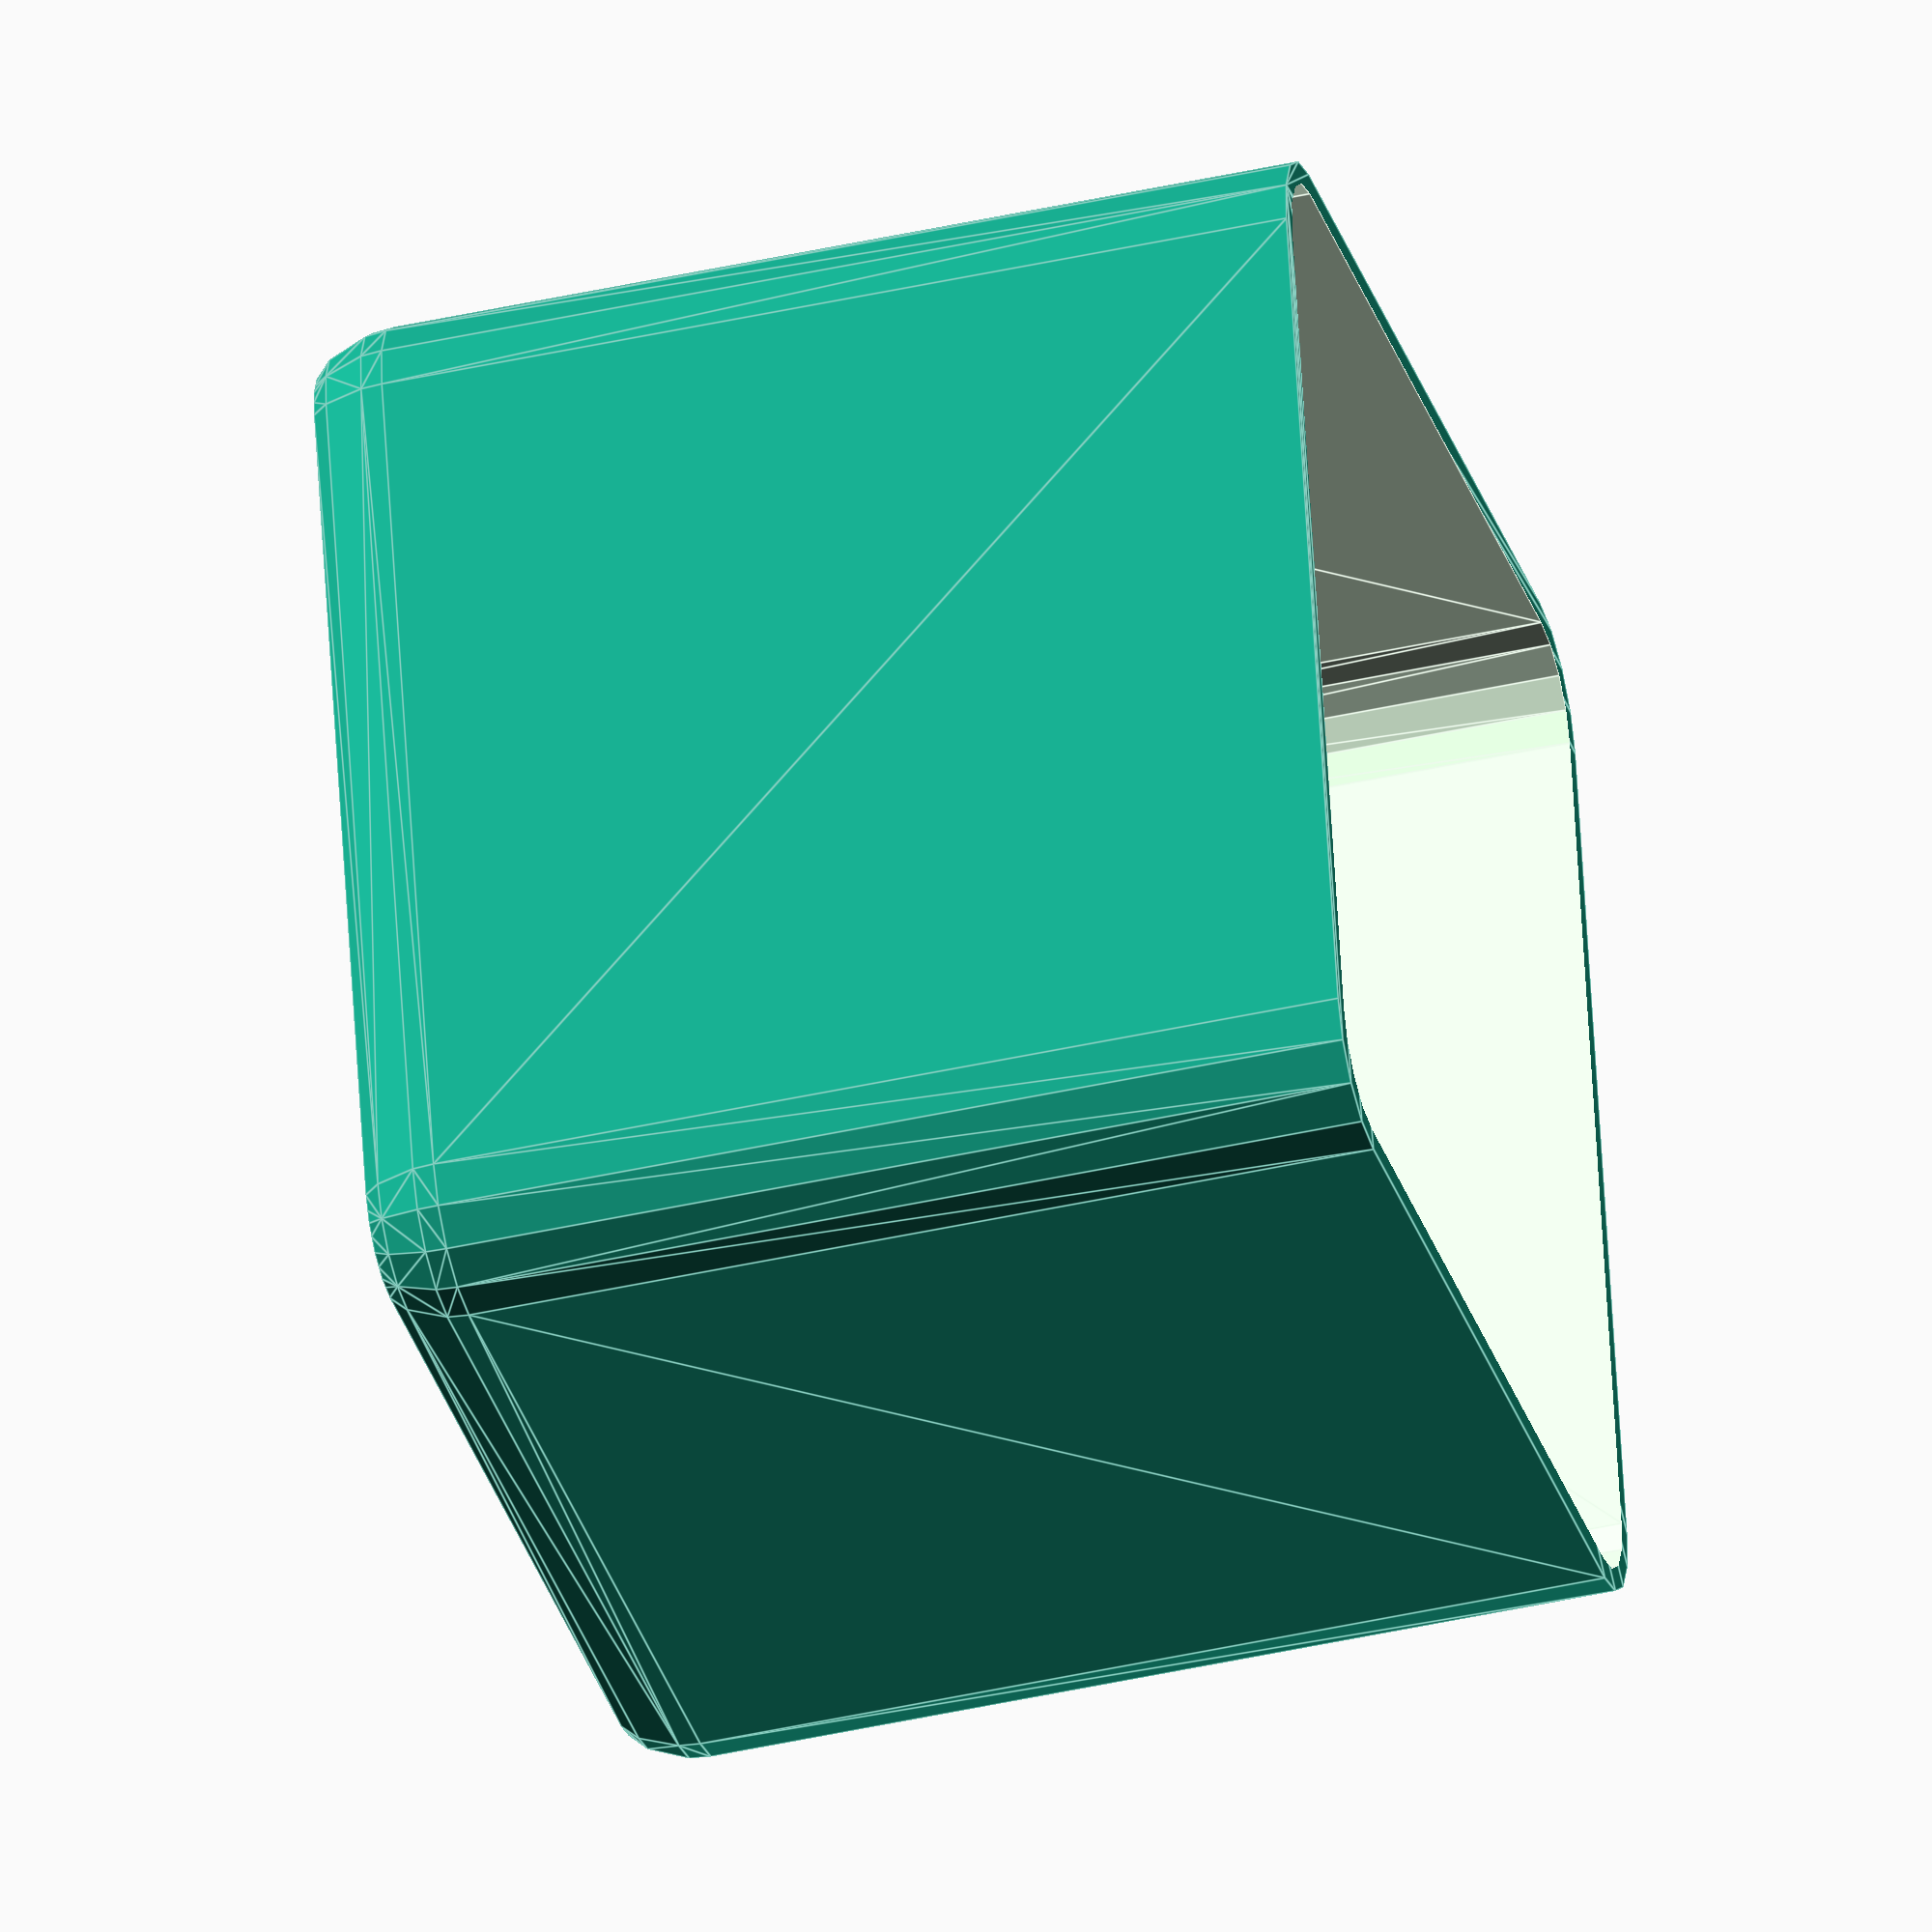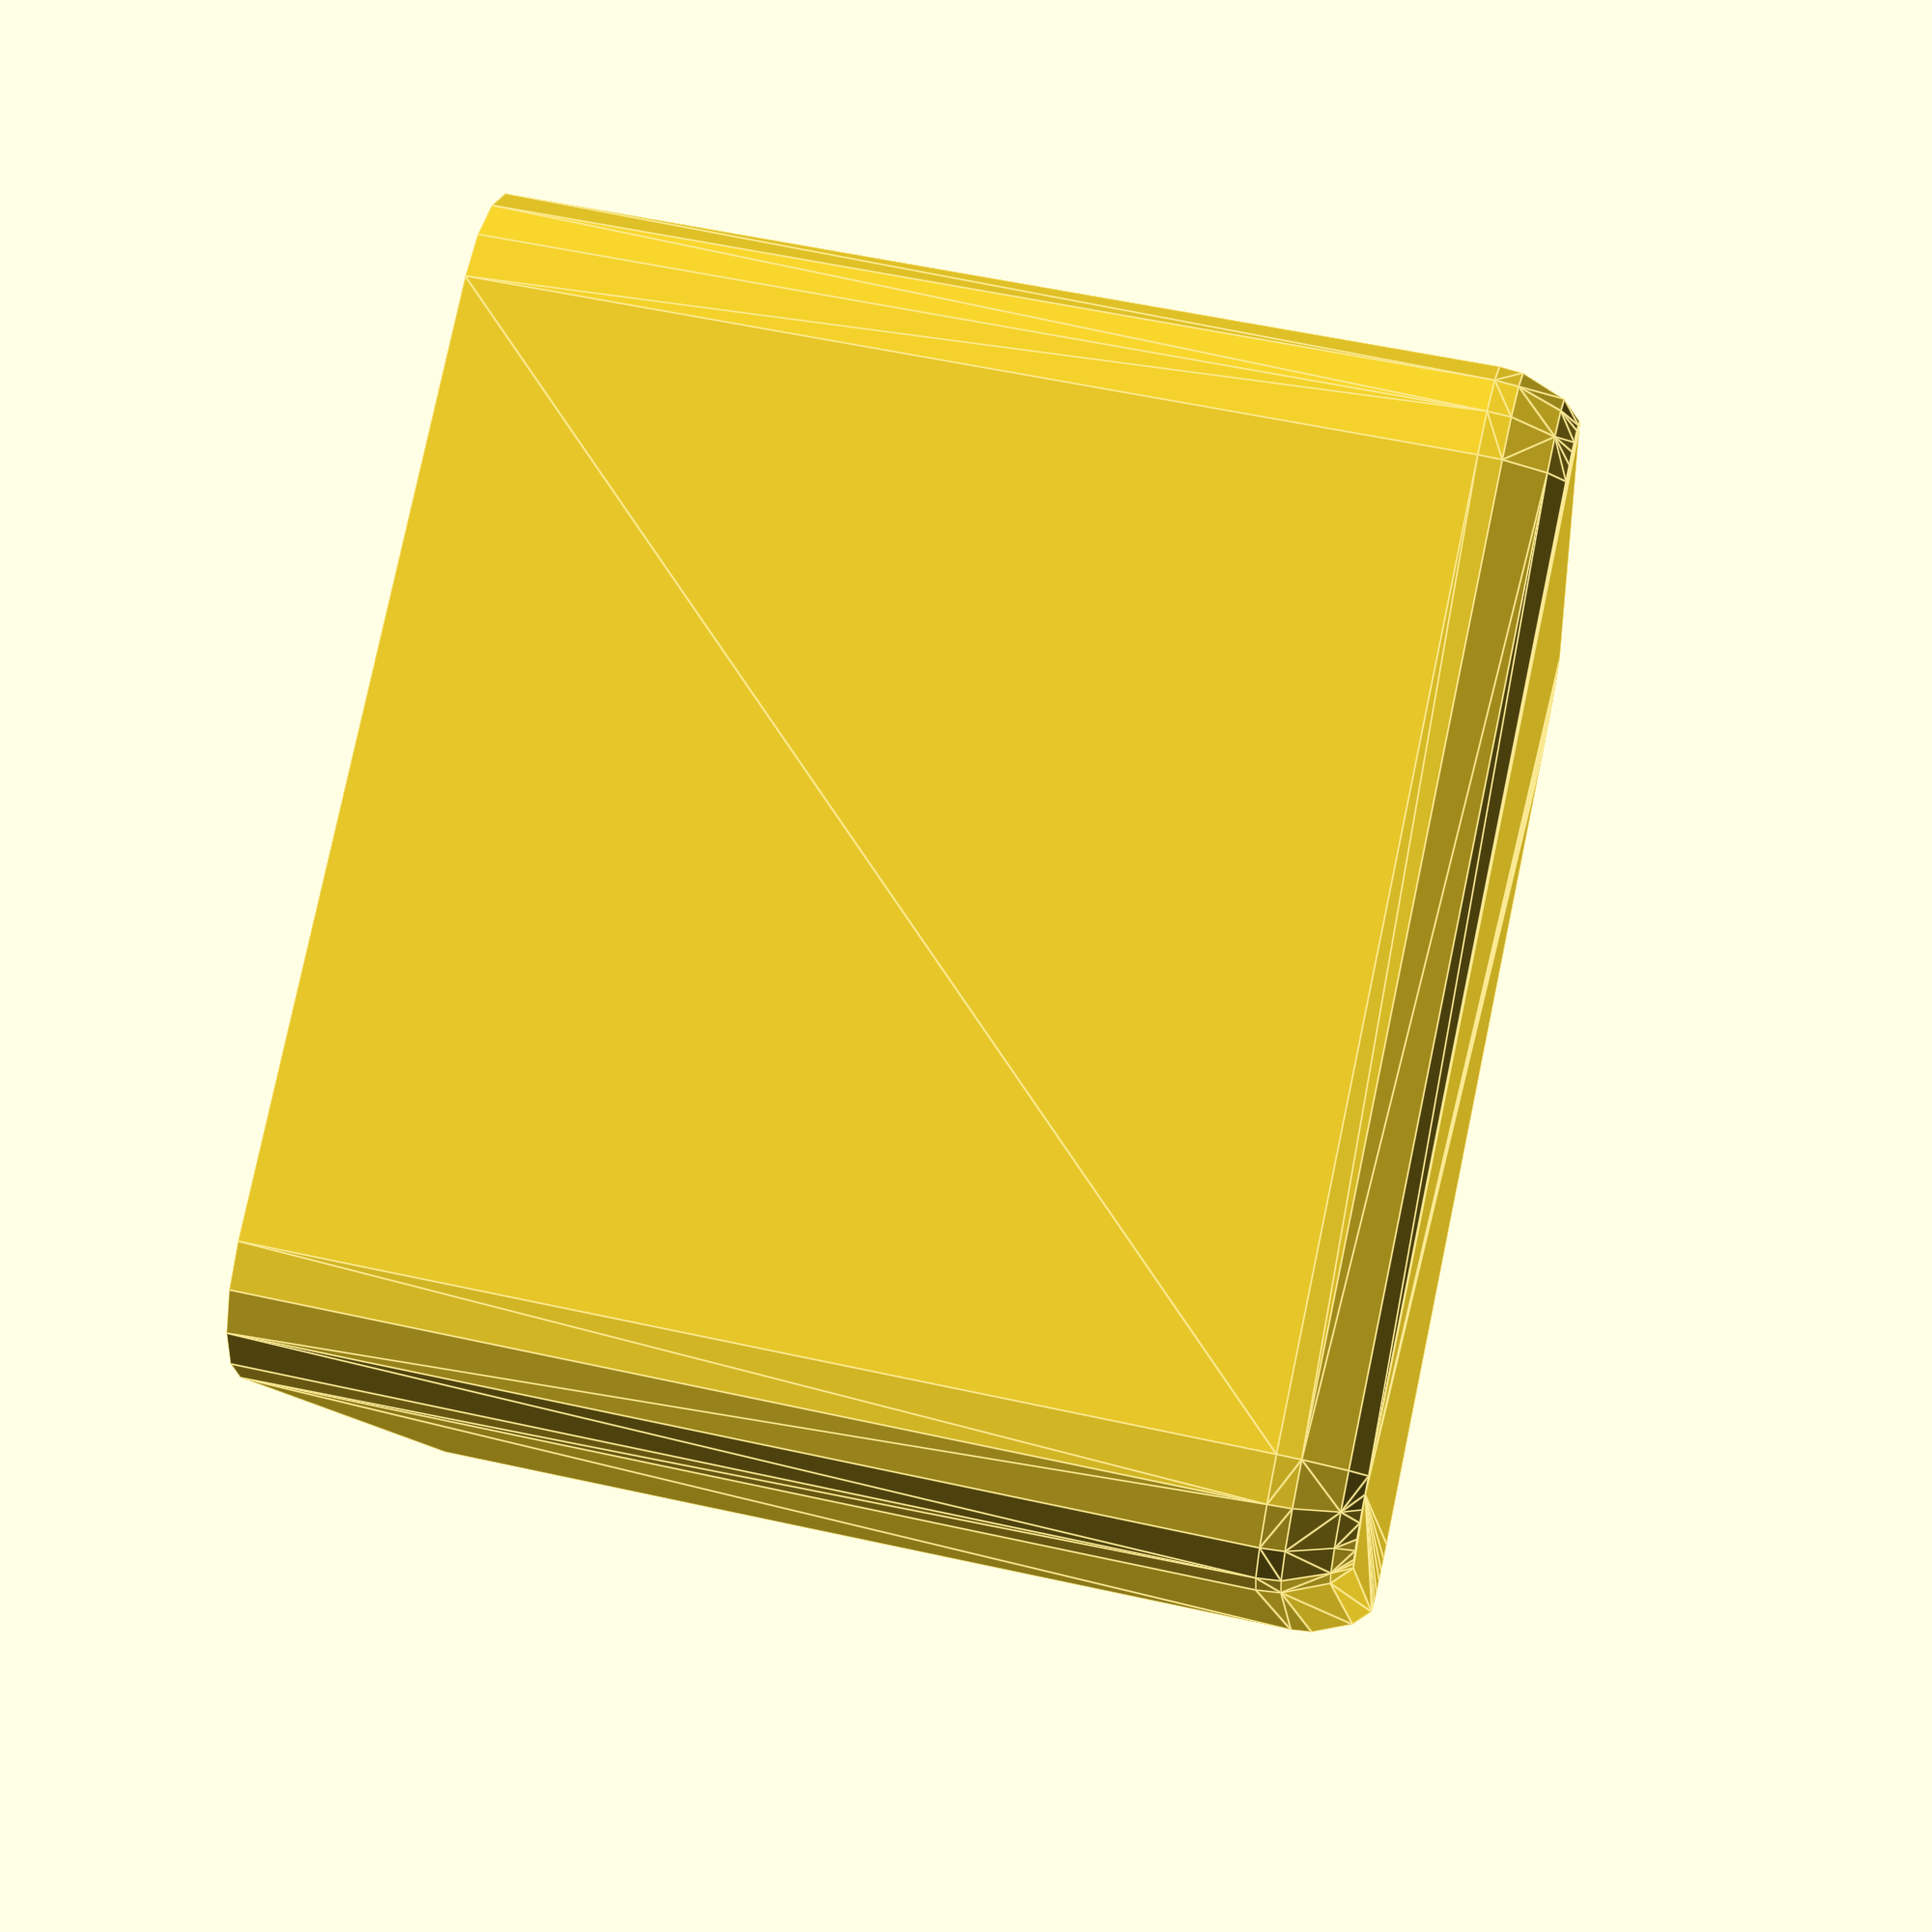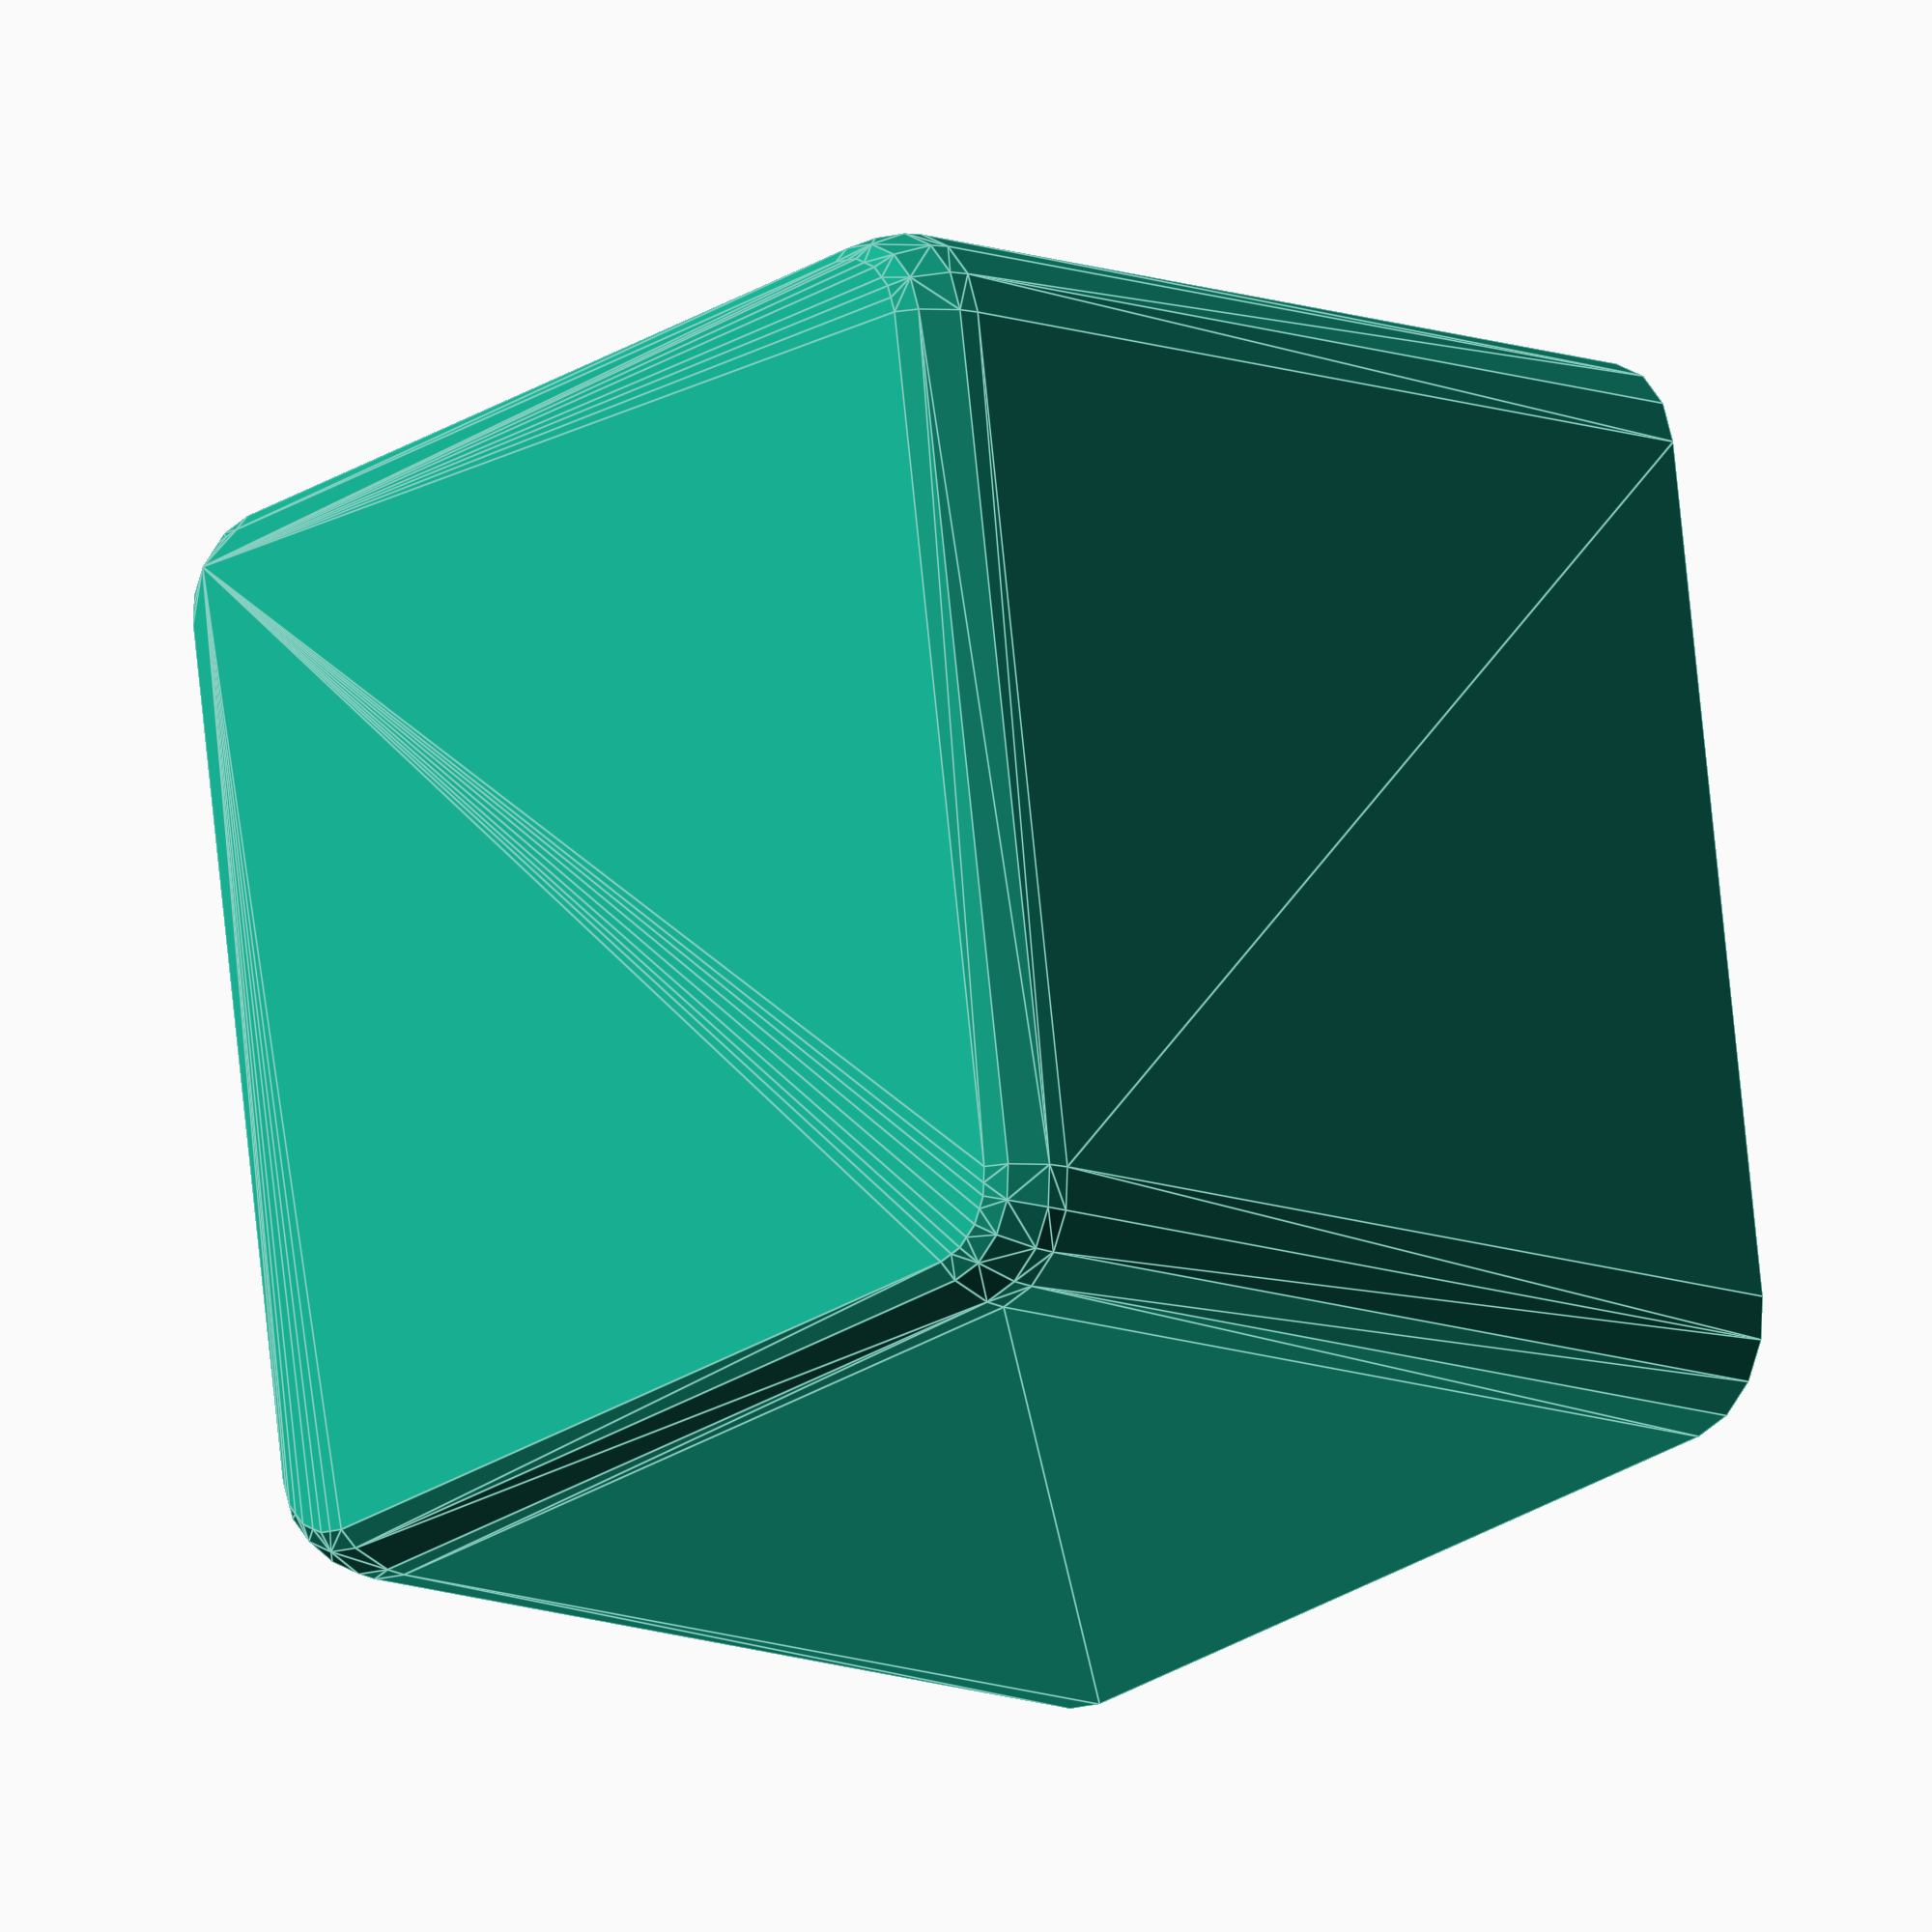
<openscad>
// Self Watering Planter
// MIT License
// Copyright (c) 2021 Phil Dubach

TYPE = "OUTER"; // [OUTER, INNER, COMBINED]
OUTER = [100, 100, 90];
WALL = 2;
TOP_H = 10;
BOTTOM_H = 30;
FILLER = 20;
RADIUS = 10;
GAP = 0.2;
INSET = 25;
SPACING = 6;
HOLES = 2;
CROSS_SECTION = false;

$fn = $preview ? 16 : 64;

EPS = 0.01;

module cut_sphere(r, b) {
    intersection() {
        translate([-r,-r,-b]) cube([2*r,2*r,b+r]);
        sphere(r);
    }
}

/* Sort of rounded cube */
module sorcube(dim, r, angle=45) {
    b = cos(angle) * r;
    hull() for (x = [r ,dim.x-r]) for (y = [r, dim.y-r]) {
        translate([x,y,b]) {
            cut_sphere(r,b);
            cylinder(r=r, h=dim.z-b);
        }
    }
}

module outer_shell(dim, wall, r) {
    difference() {
        sorcube(dim, r);
        translate([wall,wall,wall]) sorcube(dim-[2*wall,2*wall,wall-EPS], r-wall);
    }    
}

module round_rect(x, y, r) {
    hull() for (cx = [r, x-r]) for (cy = [r, y-r]) translate([cx,cy]) circle(r=r);
}

module cutoff(r, a) {
    rotate([0,0,a]) difference() {
        square([r, r]);
        translate([r,r]) circle(r);
    }
}

module filler(ro, ri) {
    f = FILLER + WALL + GAP;
    difference() {
        square([f,f]);
        translate([f,f]) cutoff(ri, 180);
    }
    translate([f-EPS,0]) cutoff(ro,0);
    translate([0,f-EPS]) cutoff(ro,0);
}

module inner_shape(dim, ro, ri, top_h, bottom_h) {
    difference() {
        union() {
            
            hull() translate([WALL+GAP,WALL+GAP,0]) {
                // main vertical shell
                translate([0,0,bottom_h+INSET])
                    linear_extrude(dim.z-bottom_h-INSET-top_h) 
                        round_rect(dim.x, dim.y, ro);
                // basket footprint
                translate([INSET,INSET,bottom_h]) linear_extrude(INSET)
                    round_rect(dim.x-2*INSET, dim.y-2*INSET, ro);
            }
            hull() {
                translate([0,0,dim.z-top_h+WALL+GAP])
                    linear_extrude(top_h-WALL-GAP) 
                        round_rect(dim.x+2*(GAP+WALL), dim.y+2*(GAP+WALL), ro+GAP+WALL);
                translate([GAP+WALL,GAP+WALL,dim.z-top_h-EPS]) linear_extrude(WALL)
                    round_rect(dim.x, dim.y, ro+GAP+WALL);
            }
        }
        translate([-WALL-GAP-EPS,-WALL-GAP-EPS,-EPS]) linear_extrude(dim.z+top_h+2*EPS) {
            filler(ro,ri);
        }
    }
    // basket
    translate([WALL+GAP+INSET,WALL+GAP+INSET,0]) linear_extrude(bottom_h+EPS)
        round_rect(dim.x-2*INSET, dim.y-2*INSET, ro);
}

module inner_shell(dim, wall, r, top_h, bottom_h) {
    do = dim-[2*(WALL+GAP),2*(WALL+GAP),WALL+GAP-top_h];
    di = do - [2*WALL,2*WALL,WALL];
    difference() {
        translate([0,0,WALL+GAP]) {
            difference() {
                inner_shape(do, r-WALL-GAP, r-WALL-GAP, top_h, bottom_h);
                translate([WALL,WALL,WALL+EPS])
                    inner_shape(di, r-2*WALL-GAP, r-GAP,
                        top_h-WALL*(sqrt(2)-1)/2,
                        bottom_h+WALL*(sqrt(2)-3)/2);
            }
        }
        for (dz = [0:SPACING:bottom_h-3*WALL-sqrt(2)*HOLES]) {
            qx = do.x/2-INSET-(r-WALL-GAP)-sqrt(2)*HOLES/2;
            translate([dim.x/2,dim.y/2,3*WALL+GAP+sqrt(2)*HOLES/2]) for (dx = [0:SPACING:qx]) {
                translate([dx,0,dz]) rotate([0,45,0]) cube([HOLES,dim.y+2*EPS,HOLES],center=true);
                translate([-dx,0,dz]) rotate([0,45,0]) cube([HOLES,dim.y+2*EPS,HOLES],center=true);
            }
            qy = do.y/2-INSET-(r-WALL-GAP)-sqrt(2)*HOLES/2;
            translate([dim.x/2,dim.y/2,3*WALL+GAP+sqrt(2)*HOLES/2]) for (dy = [0:SPACING:qy]) {
                translate([0,dy,dz]) rotate([45,0,0]) cube([dim.x+2*EPS,HOLES,HOLES],center=true);
                translate([0,-dy,dz]) rotate([45,0,0]) cube([dim.x+2*EPS,HOLES,HOLES],center=true);
            }
        }
    }
}

difference() {
    union() {
        if (TYPE == "OUTER" || TYPE == "COMBINED") 
            outer_shell(OUTER, WALL, RADIUS);
        if (TYPE == "INNER" || TYPE == "COMBINED") 
            inner_shell(OUTER, WALL, RADIUS, TOP_H, BOTTOM_H);
    }
    if (CROSS_SECTION) translate([-EPS,-EPS,-EPS]) cube(OUTER+[-OUTER.x/2,-OUTER.y/2,2*EPS+TOP_H]);
}


</openscad>
<views>
elev=42.4 azim=77.4 roll=285.2 proj=o view=edges
elev=125.1 azim=205.7 roll=76.7 proj=p view=edges
elev=11.9 azim=8.5 roll=227.9 proj=o view=edges
</views>
